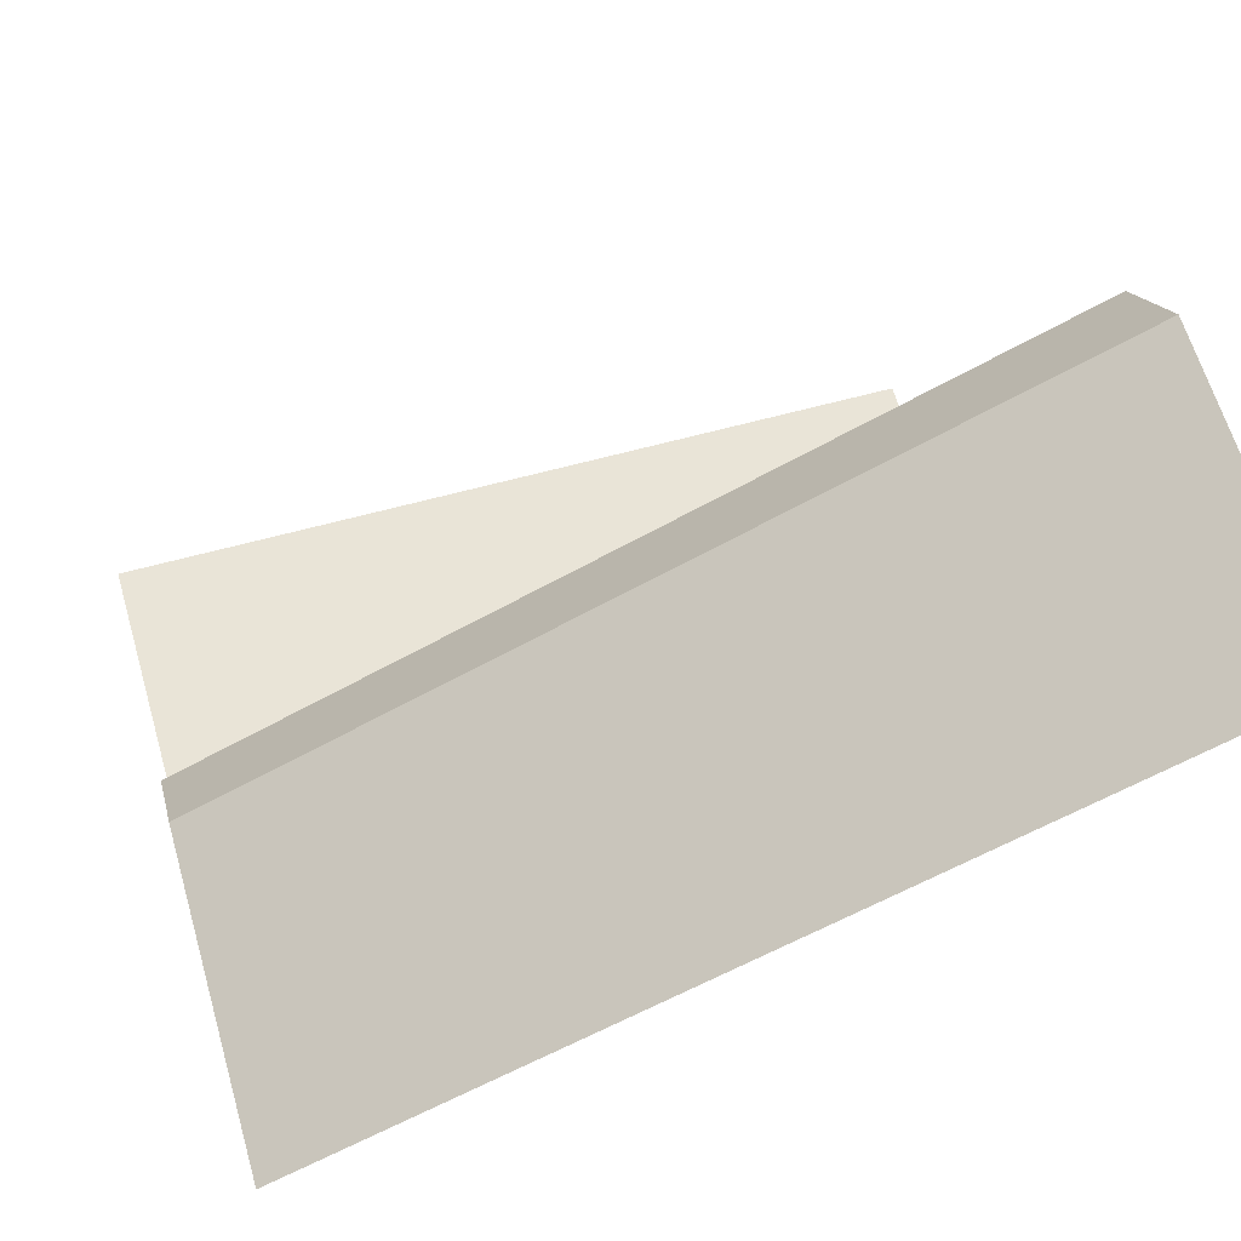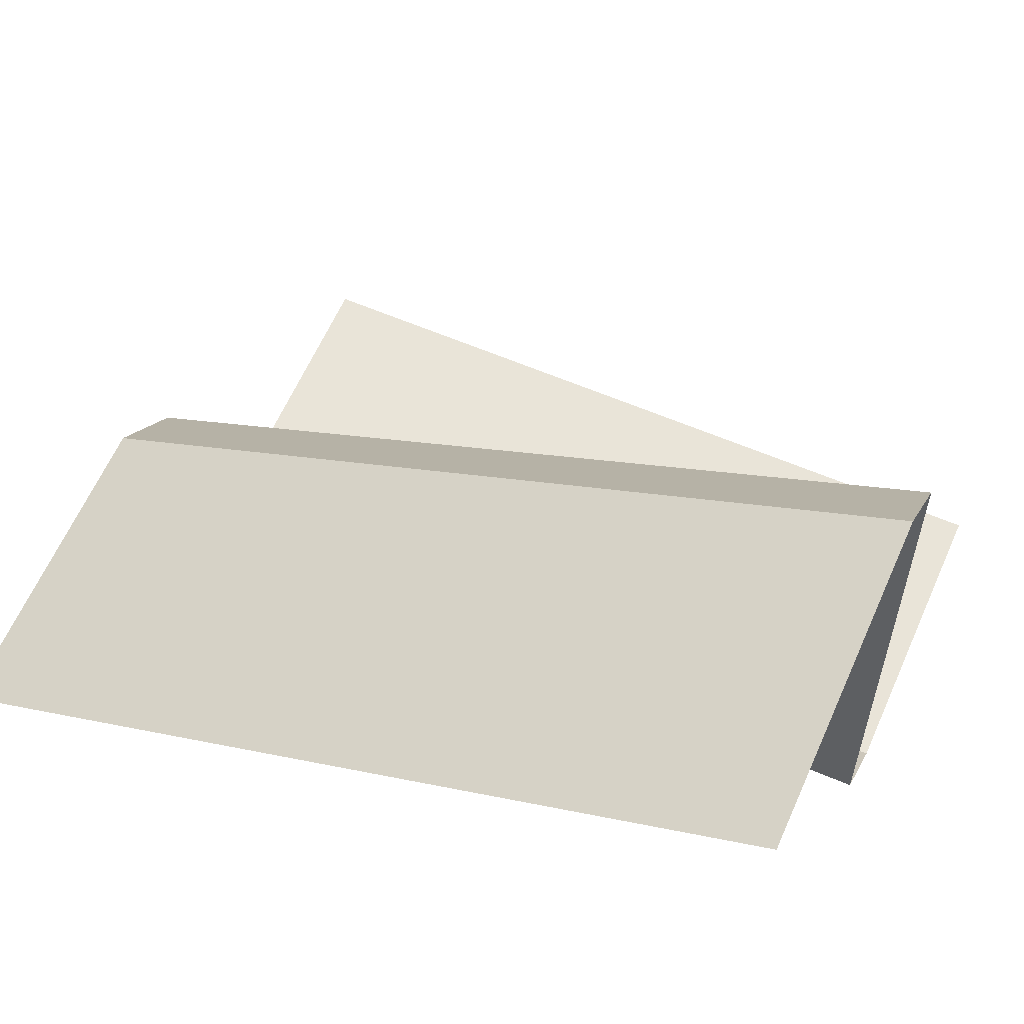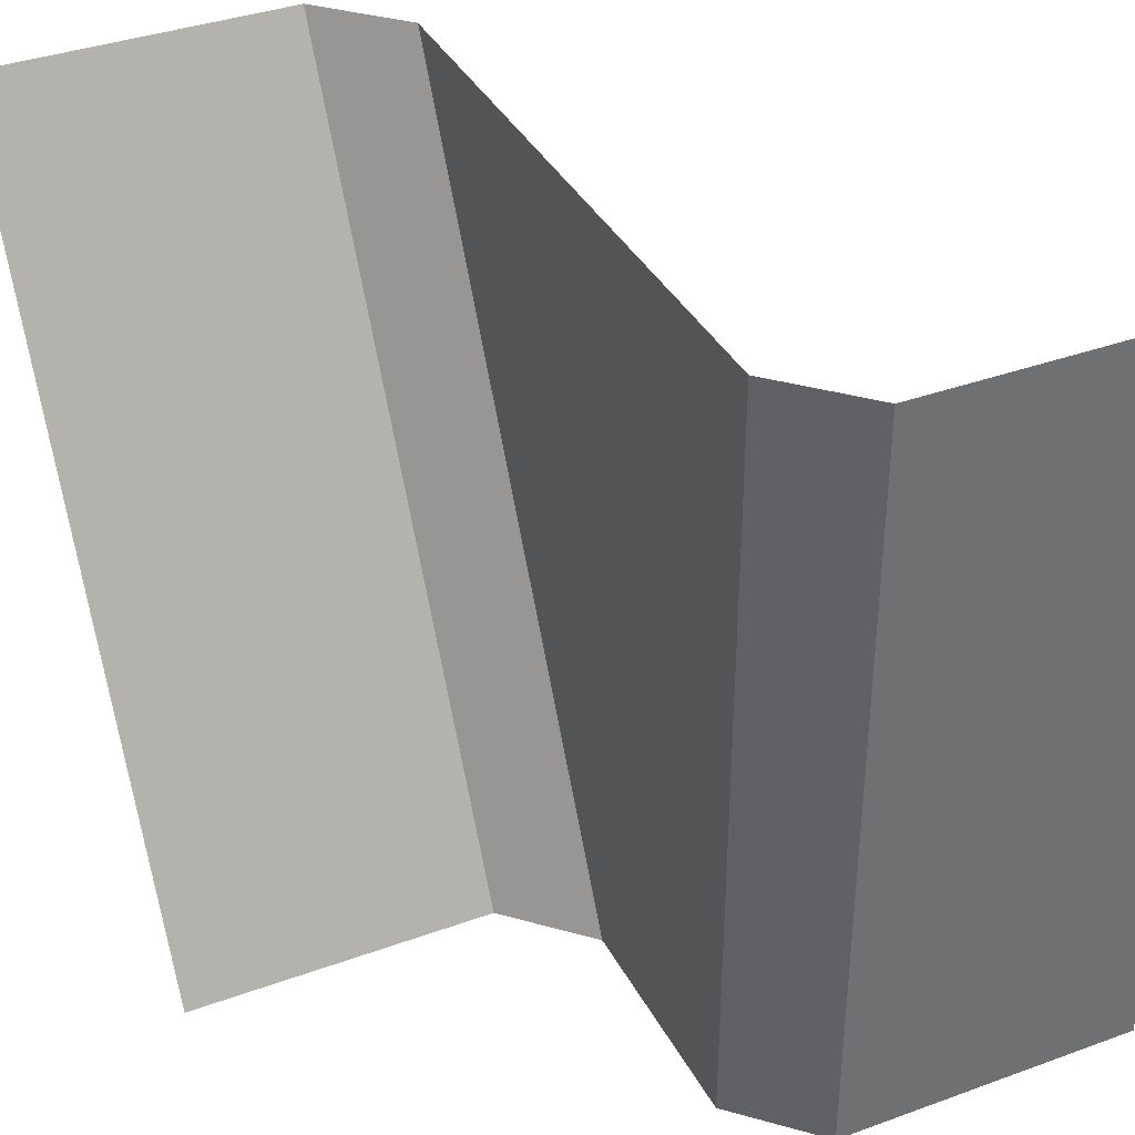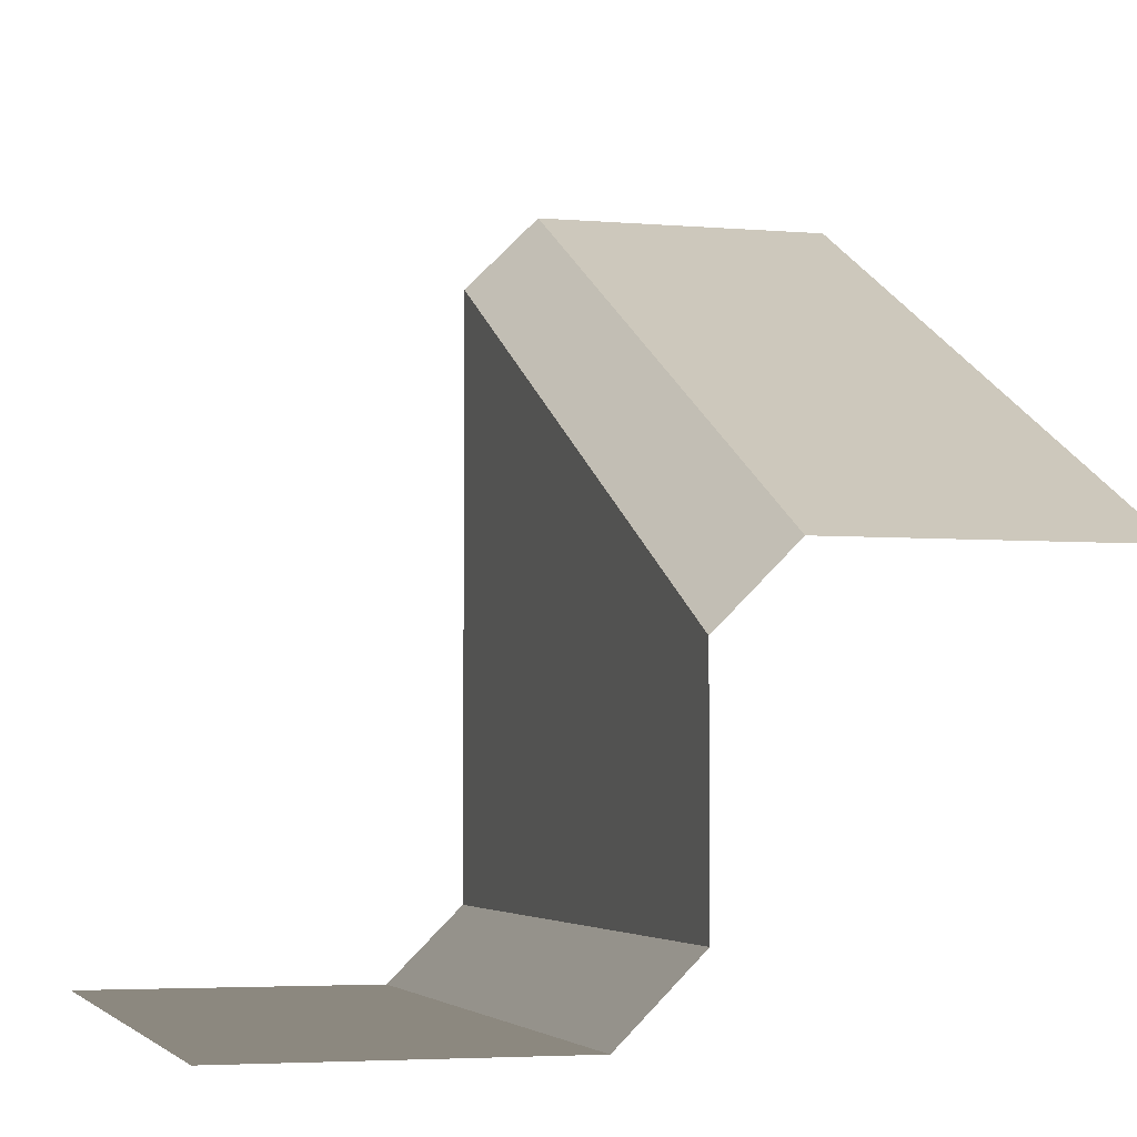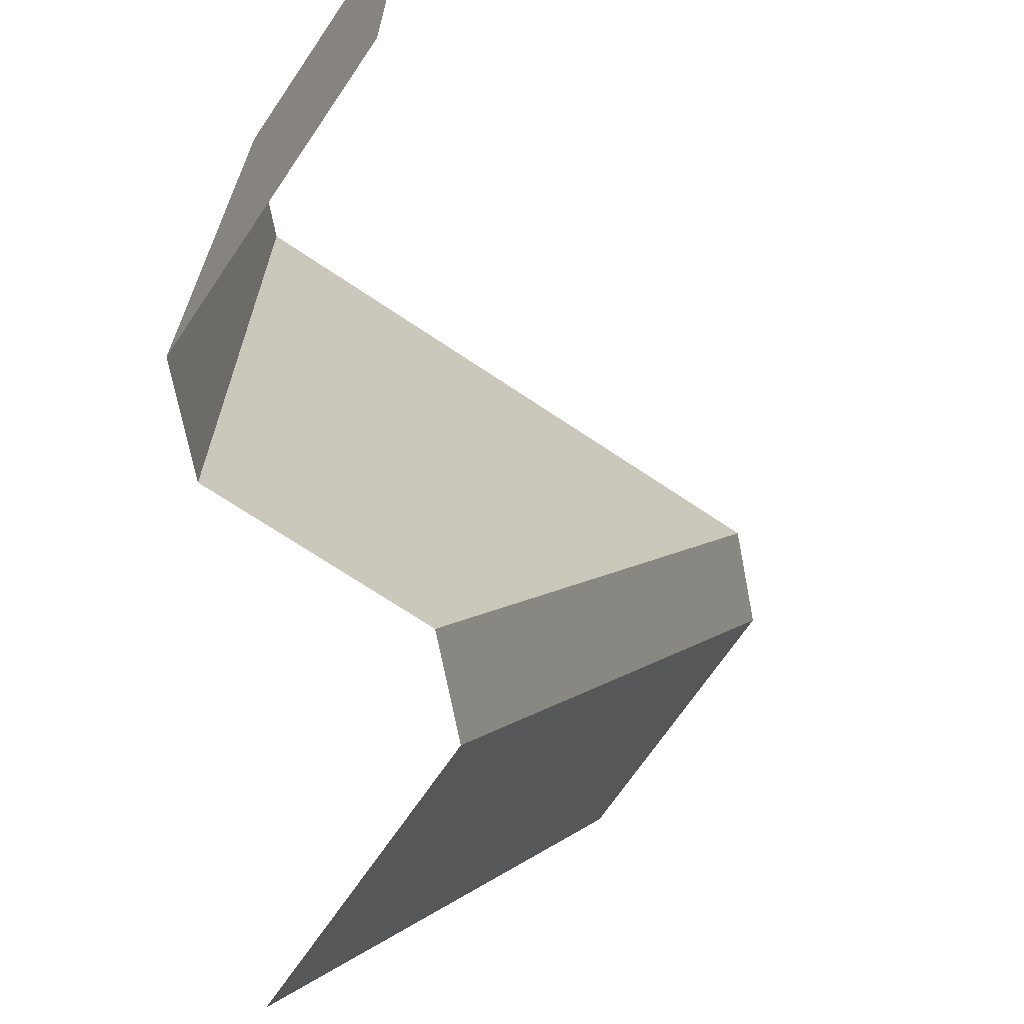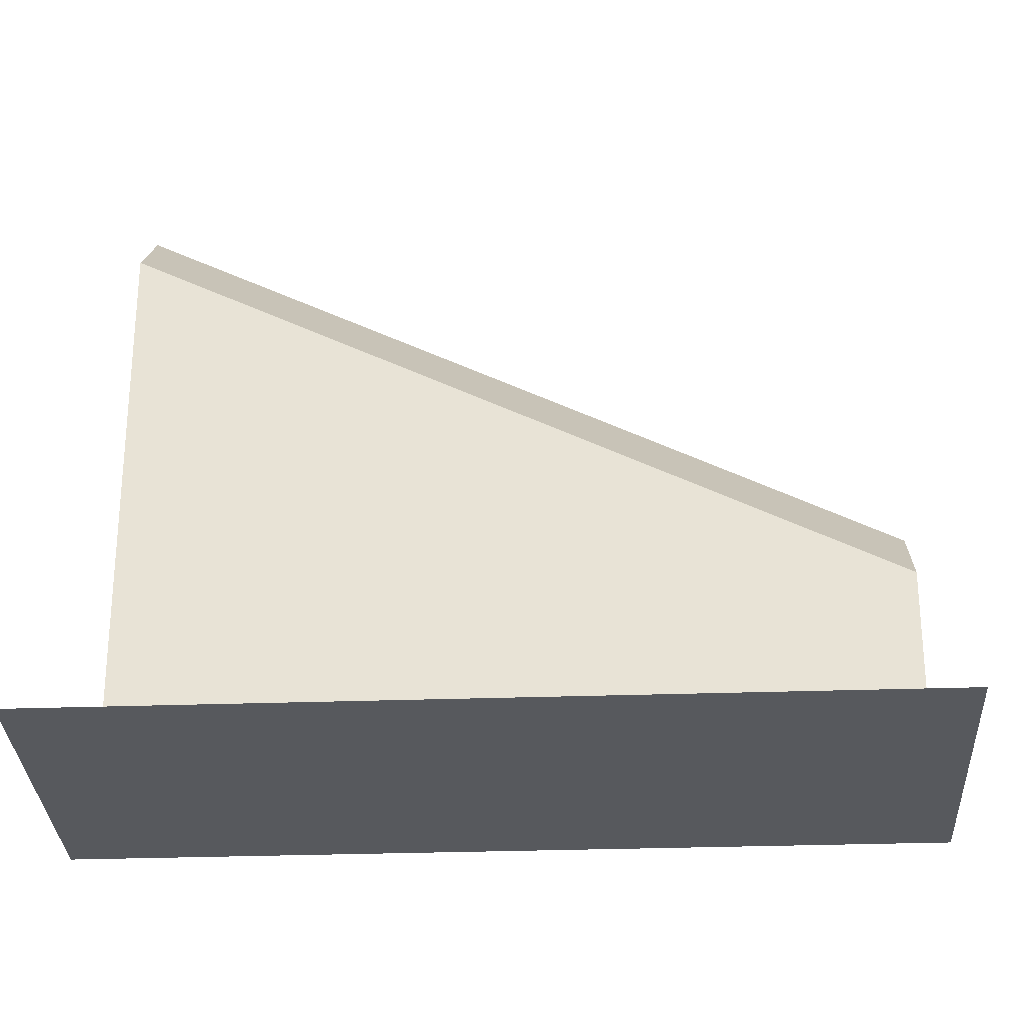
<metadata>
{"format":"obj","ext":"obj","renderer":"f3d","projection":"perspective","resolution":1024,"background":"white","views":[{"elev":60.8,"azim":-105.8,"up":"+Y"},{"elev":60.7,"azim":-66.4,"up":"+Y"},{"elev":37.1,"azim":-25.1,"up":"+Z"},{"elev":-4.1,"azim":164.2,"up":"+Y"},{"elev":-69.1,"azim":55.9,"up":"+Z"},{"elev":-29.7,"azim":92.9,"up":"+Y"}]}
</metadata>
<code>
o ramp_high_1x1_Cube.021
v -0.5 0 -0.5
v -0.5 0.5 0.5
v -0.1 0 -0.5
v 0 -0.1 -0.5
v 0 0.4 0.5
v -0.1 0.5 0.5
v 0.5 -0.5 -0.5
v 0.5 -0.5 0.5
v 0 -0.4 -0.5
v 0.1 -0.5 -0.5
v 0.1 -0.5 0.5
v 0 -0.4 0.5
f 3 1 2 6
f 3 6 5 4
f 9 4 5 12
f 11 10 9 12
f 10 11 8 7

</code>
